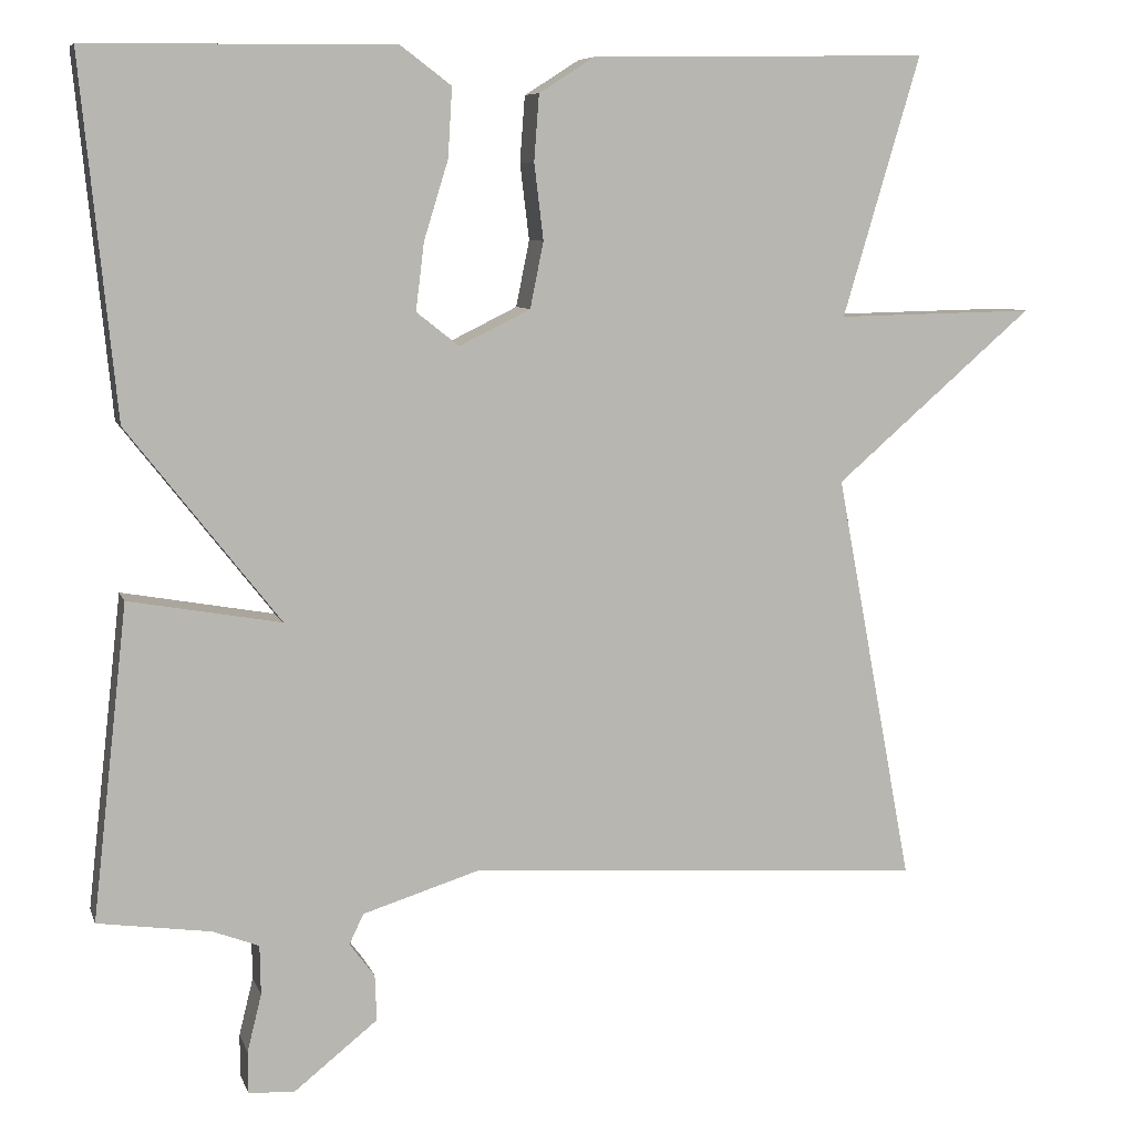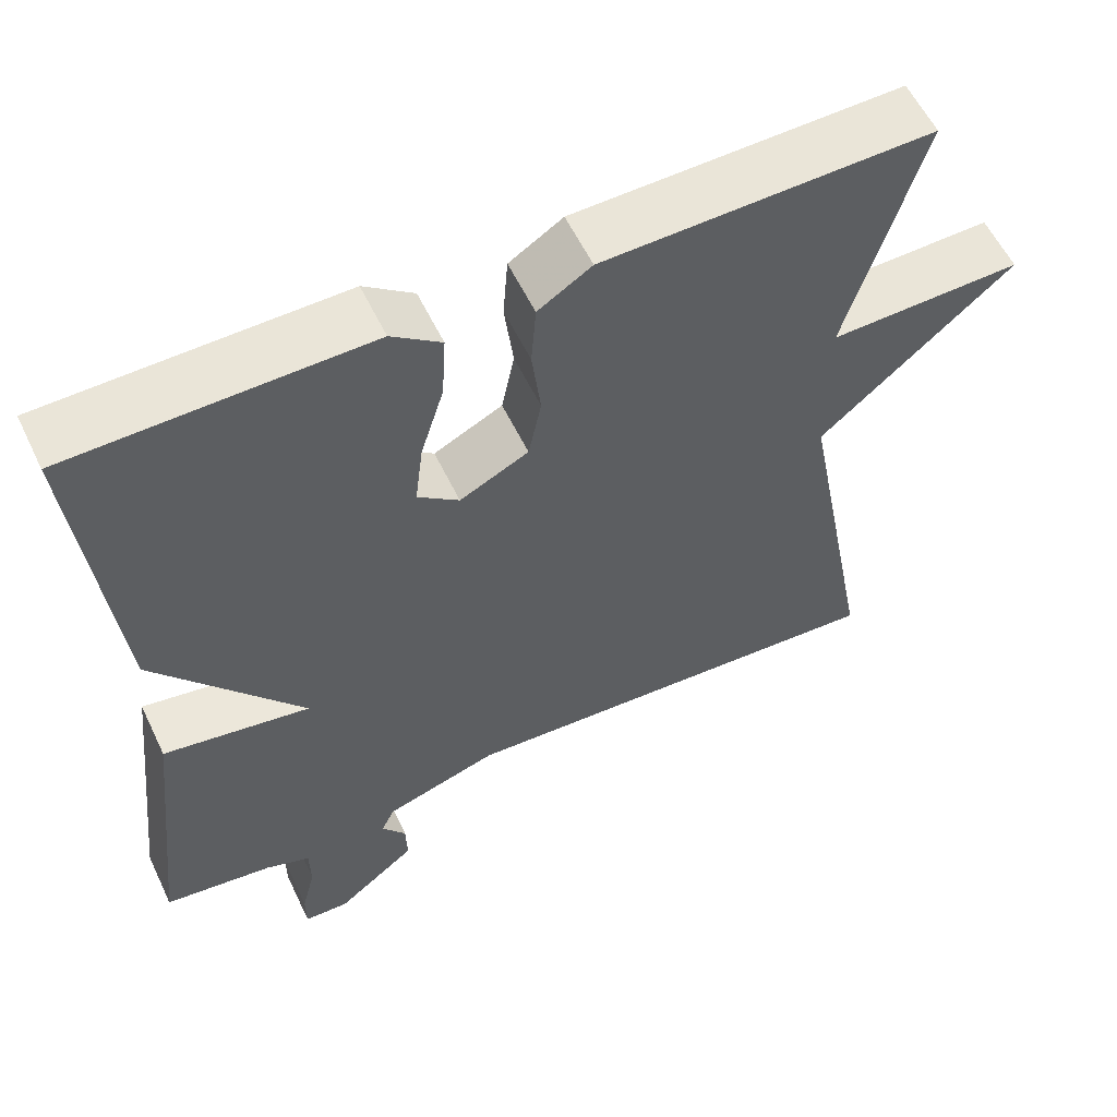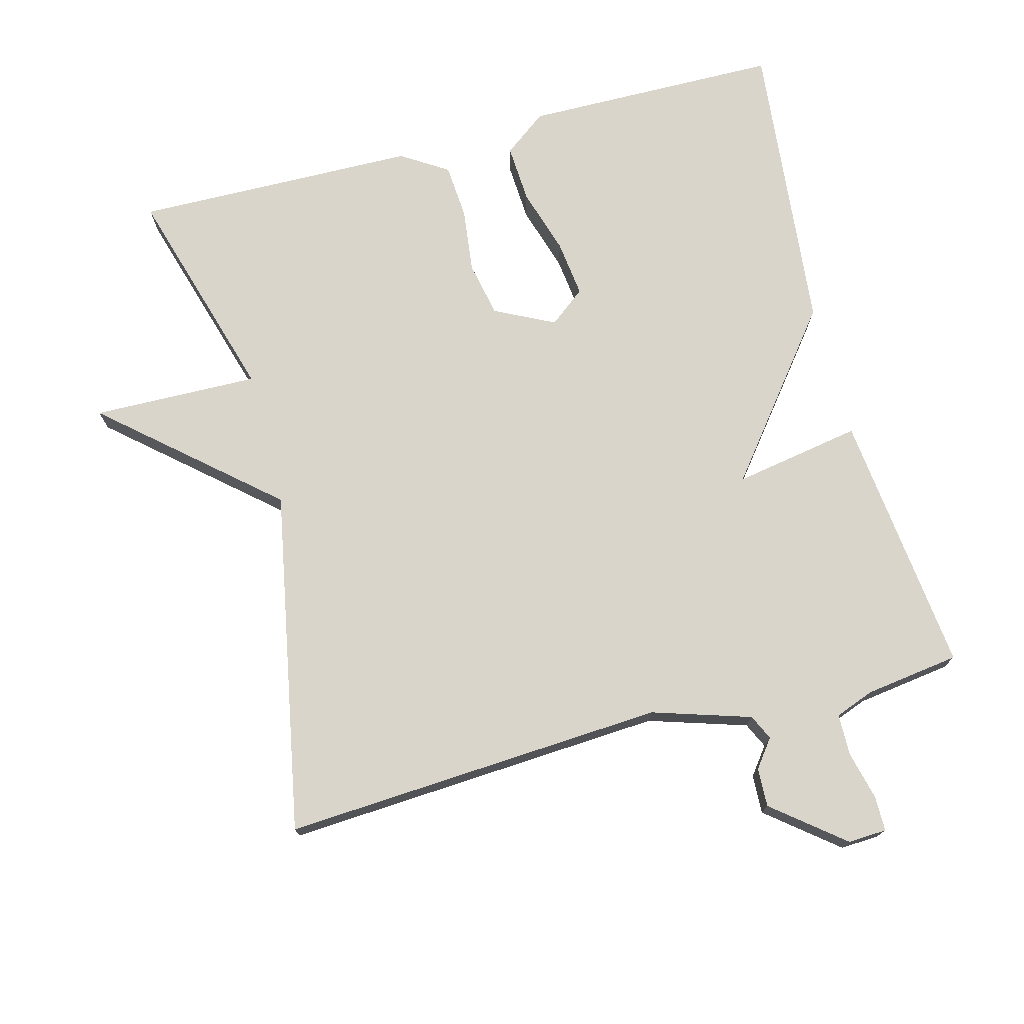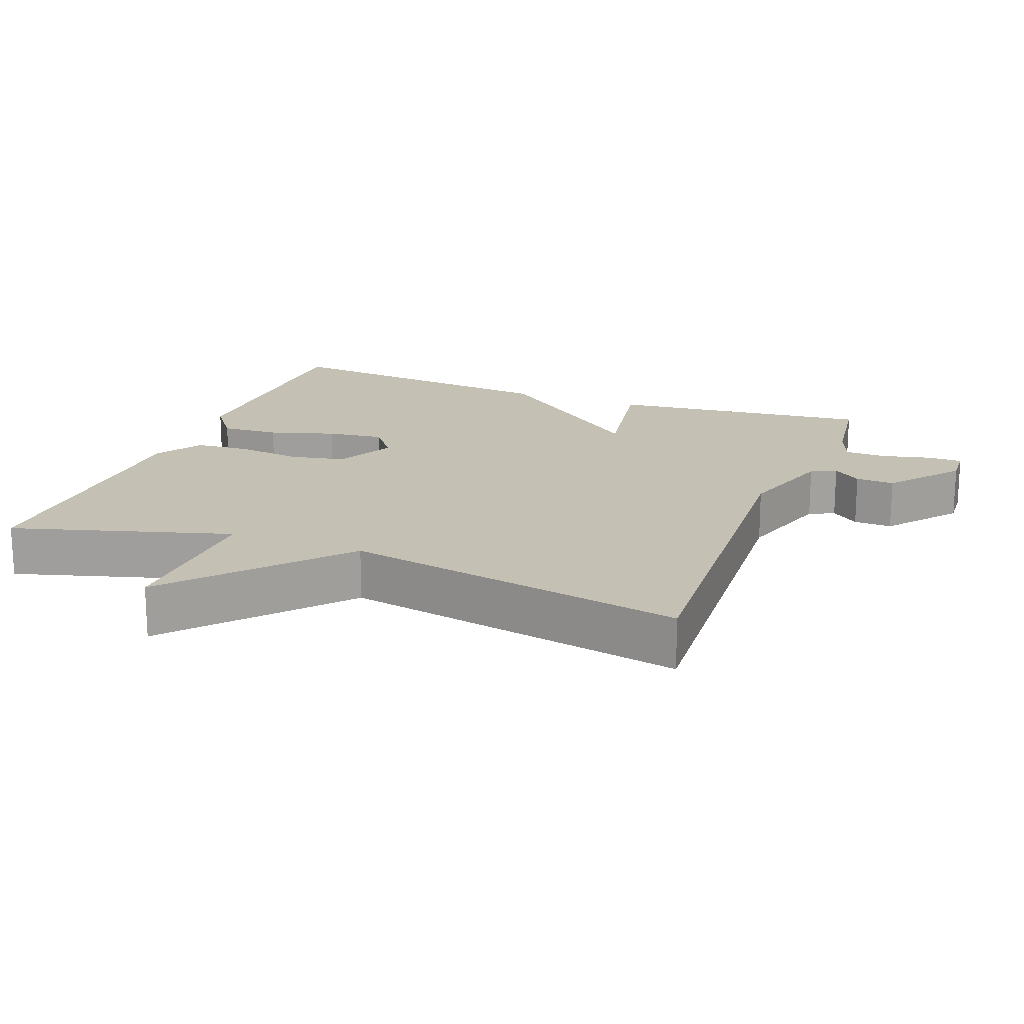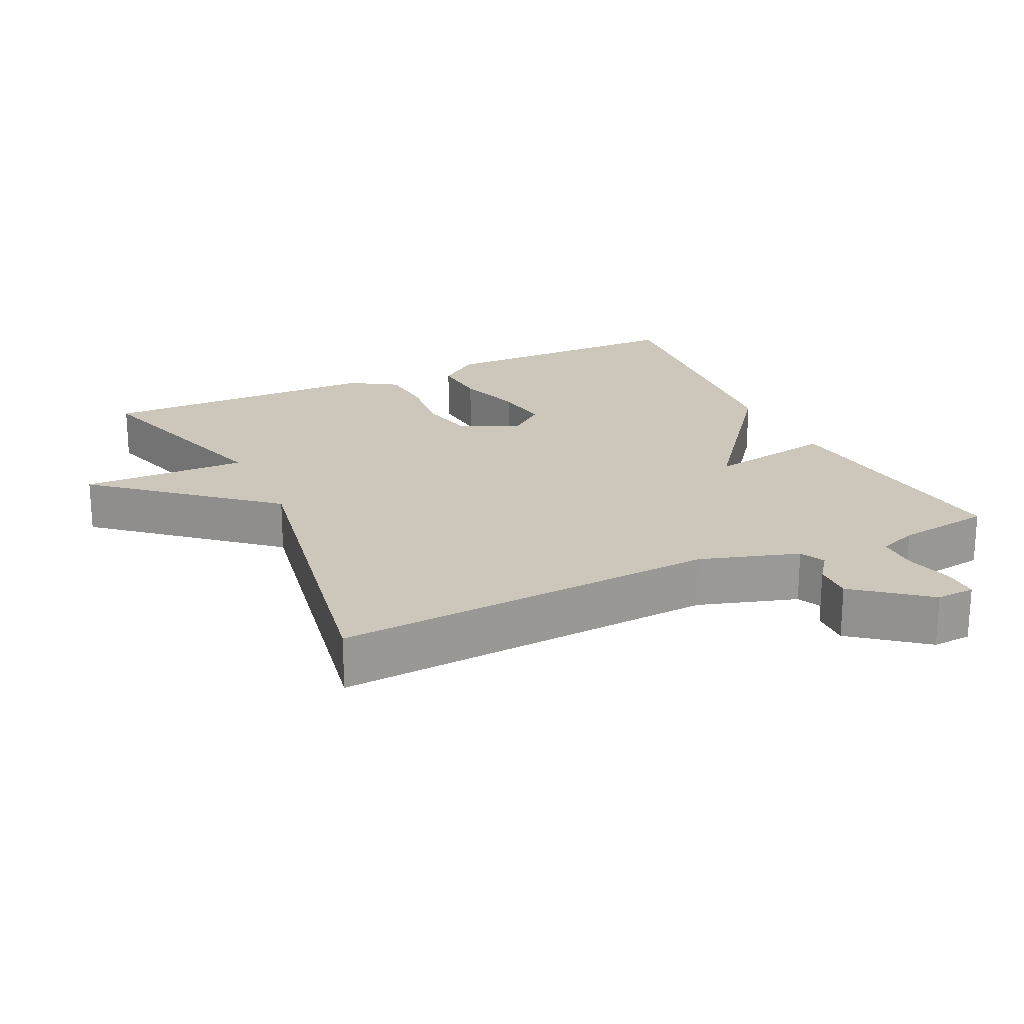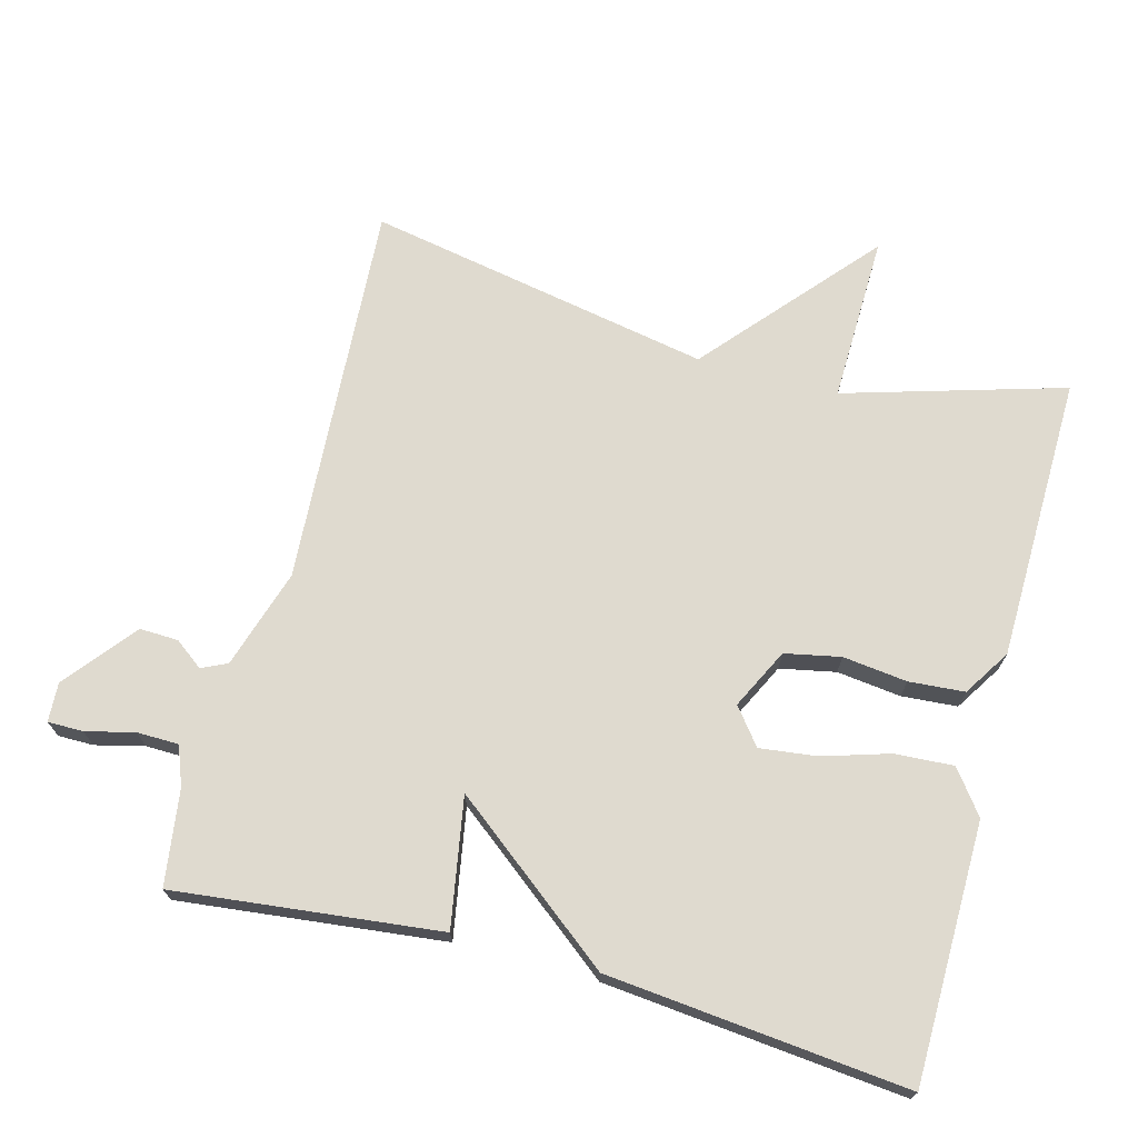
<metadata>
{"format":"obj","ext":"obj","renderer":"f3d","projection":"perspective","resolution":1024,"background":"white","views":[{"elev":7.7,"azim":-14.6,"up":"+Z"},{"elev":58.0,"azim":-25.5,"up":"+Z"},{"elev":74.2,"azim":165.3,"up":"+Y"},{"elev":18.3,"azim":111.1,"up":"+Y"},{"elev":21.3,"azim":154.5,"up":"+Y"},{"elev":70.7,"azim":-75.0,"up":"+Y"}]}
</metadata>
<code>
v 0.5 0.07 0.5
v 0.408 0.07 0.189
v 0.645 0.07 0.194
v 0.408 0.07 -0.011
v 0.5 0.07 -0.5
v -0.046 0.07 -0.466
v -0.186 0.07 -0.51
v -0.203 0.07 -0.546
v -0.173 0.07 -0.586
v -0.171 0.07 -0.641
v -0.271 0.07 -0.721
v -0.326 0.07 -0.718
v -0.326 0.07 -0.668
v -0.309 0.07 -0.599
v -0.31 0.07 -0.54
v -0.365 0.07 -0.519
v -0.5 0.07 -0.5
v -0.458 0.07 -0.125
v -0.276 0.07 -0.157
v -0.458 0.07 0.075
v -0.5 0.07 0.5
v -0.134 0.07 0.504
v -0.073 0.07 0.458
v -0.078 0.07 0.375
v -0.107 0.07 0.281
v -0.117 0.07 0.2
v -0.066 0.07 0.16
v 0.019 0.07 0.202
v 0.035 0.07 0.281
v 0.024 0.07 0.372
v 0.03 0.07 0.451
v 0.096 0.07 0.493
v 0.5 0 0.5
v 0.408 0 0.189
v 0.645 0 0.194
v 0.408 0 -0.011
v 0.5 0 -0.5
v -0.046 0 -0.466
v -0.186 0 -0.51
v -0.203 0 -0.546
v -0.173 0 -0.586
v -0.171 0 -0.641
v -0.271 0 -0.721
v -0.326 0 -0.718
v -0.326 0 -0.668
v -0.309 0 -0.599
v -0.31 0 -0.54
v -0.365 0 -0.519
v -0.5 0 -0.5
v -0.458 0 -0.125
v -0.276 0 -0.157
v -0.458 0 0.075
v -0.5 0 0.5
v -0.134 0 0.504
v -0.073 0 0.458
v -0.078 0 0.375
v -0.107 0 0.281
v -0.117 0 0.2
v -0.066 0 0.16
v 0.019 0 0.202
v 0.035 0 0.281
v 0.024 0 0.372
v 0.03 0 0.451
v 0.096 0 0.493
f 32 1 2
f 31 32 2
f 30 31 2
f 29 30 2
f 28 29 2
f 27 28 2
f 23 24 25
f 22 23 25
f 21 22 25
f 20 21 25
f 19 20 25
f 19 25 26
f 16 17 18 19
f 19 26 27
f 16 19 27
f 15 16 27
f 12 13 14
f 11 12 14
f 10 11 14
f 9 10 14
f 8 9 14
f 14 15 27
f 8 14 27
f 7 8 27
f 4 5 6
f 7 27 2
f 6 7 2
f 4 6 2
f 2 3 4
f 34 33 64
f 34 64 63
f 34 63 62
f 34 62 61
f 34 61 60
f 34 60 59
f 57 56 55
f 57 55 54
f 57 54 53
f 57 53 52
f 57 52 51
f 58 57 51
f 51 50 49 48
f 59 58 51
f 59 51 48
f 59 48 47
f 46 45 44
f 46 44 43
f 46 43 42
f 46 42 41
f 46 41 40
f 59 47 46
f 59 46 40
f 59 40 39
f 38 37 36
f 34 59 39
f 34 39 38
f 34 38 36
f 36 35 34
f 1 33 34 2
f 2 34 35 3
f 3 35 36 4
f 4 36 37 5
f 5 37 38 6
f 6 38 39 7
f 7 39 40 8
f 8 40 41 9
f 9 41 42 10
f 10 42 43 11
f 11 43 44 12
f 12 44 45 13
f 13 45 46 14
f 14 46 47 15
f 15 47 48 16
f 16 48 49 17
f 17 49 50 18
f 18 50 51 19
f 19 51 52 20
f 20 52 53 21
f 21 53 54 22
f 22 54 55 23
f 23 55 56 24
f 24 56 57 25
f 25 57 58 26
f 26 58 59 27
f 27 59 60 28
f 28 60 61 29
f 29 61 62 30
f 30 62 63 31
f 31 63 64 32
f 32 64 33 1

</code>
